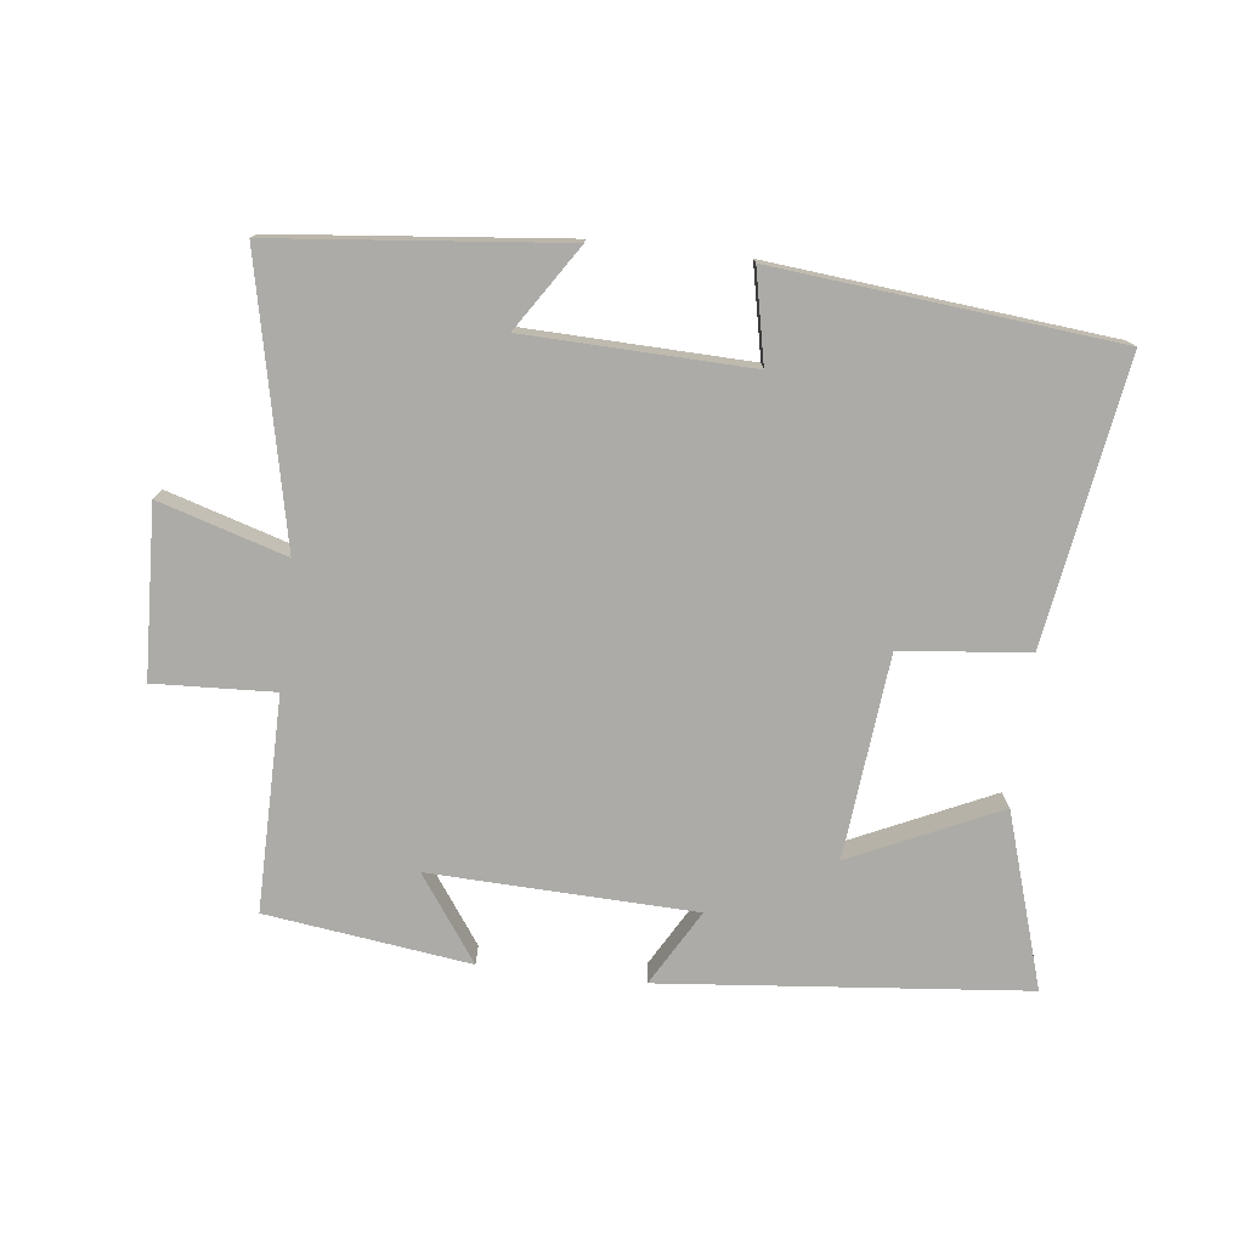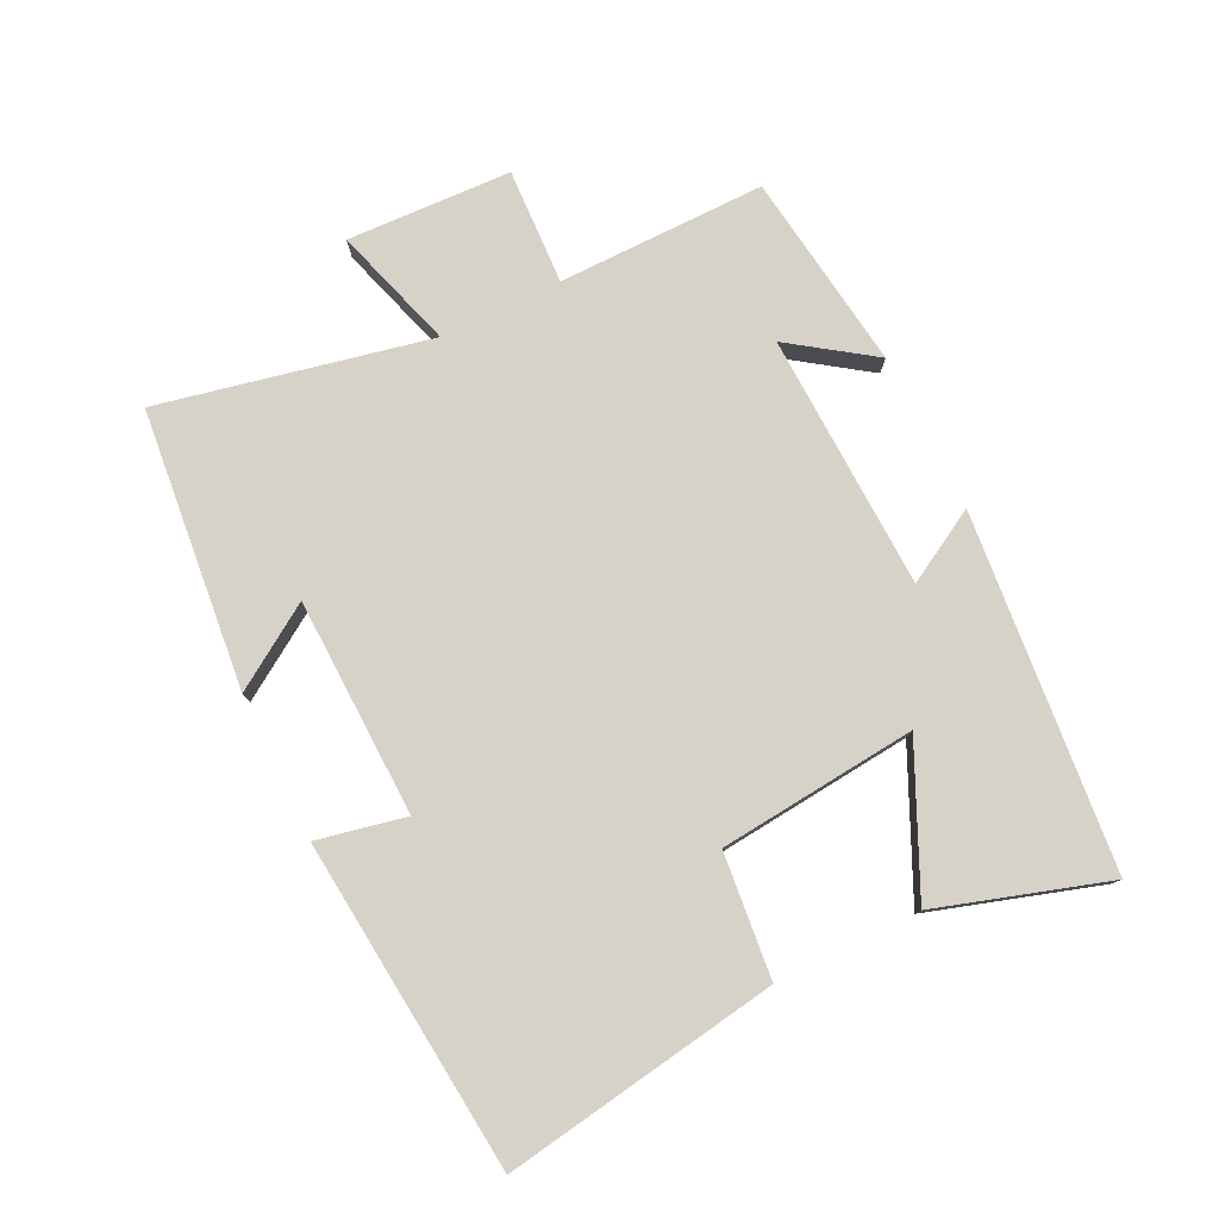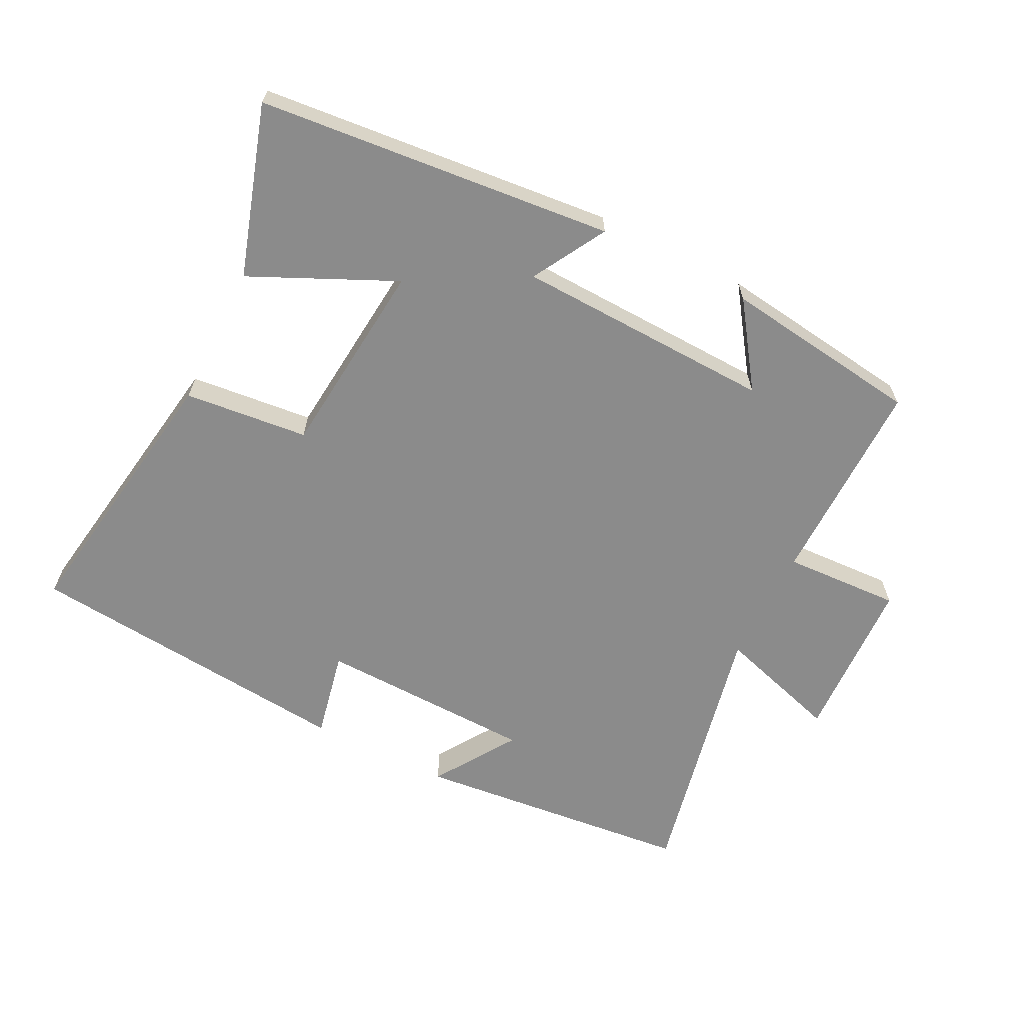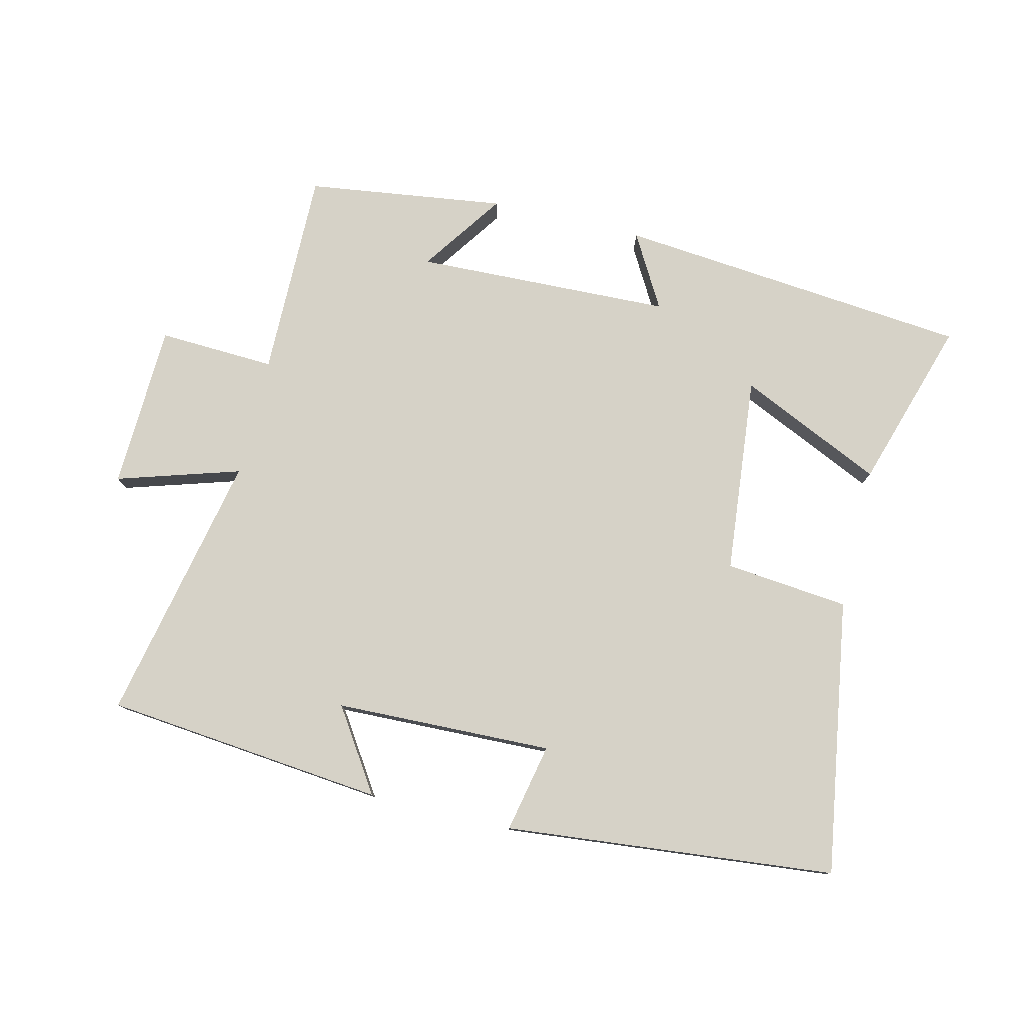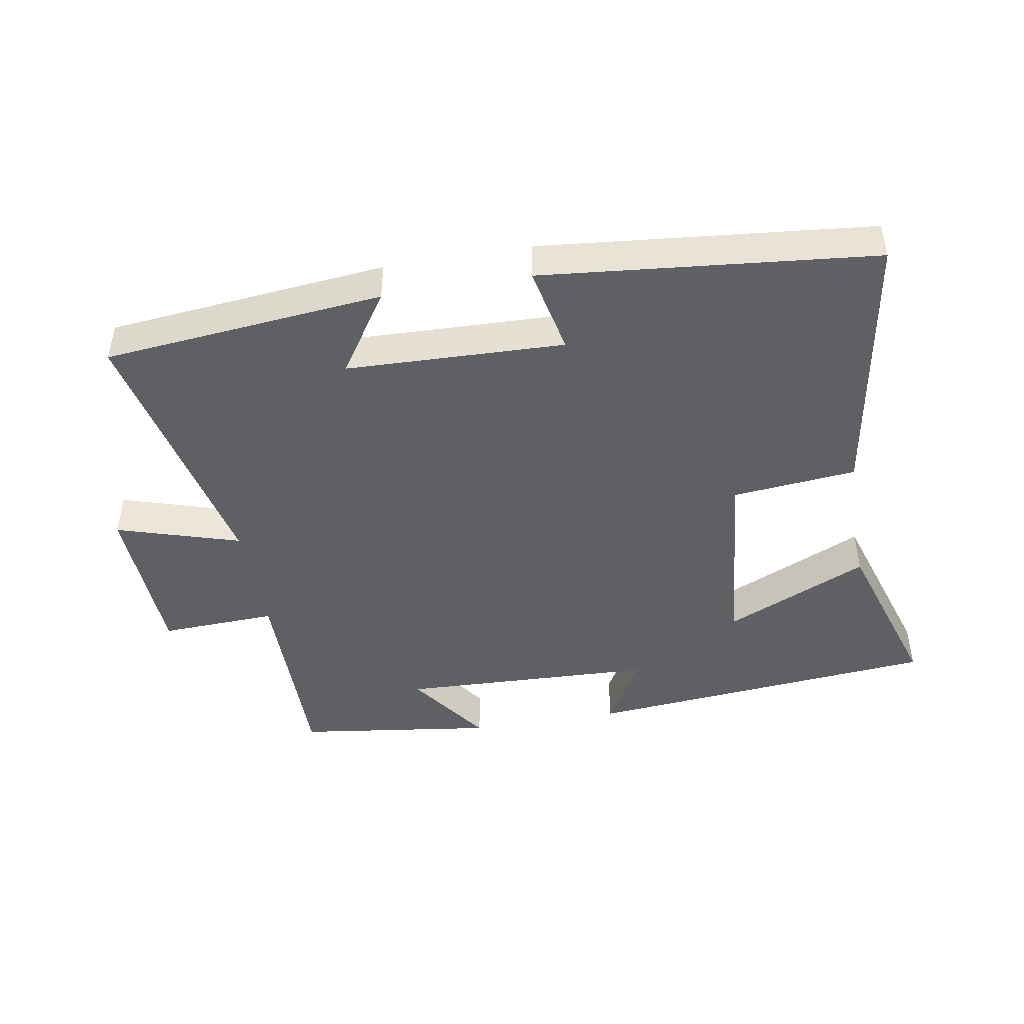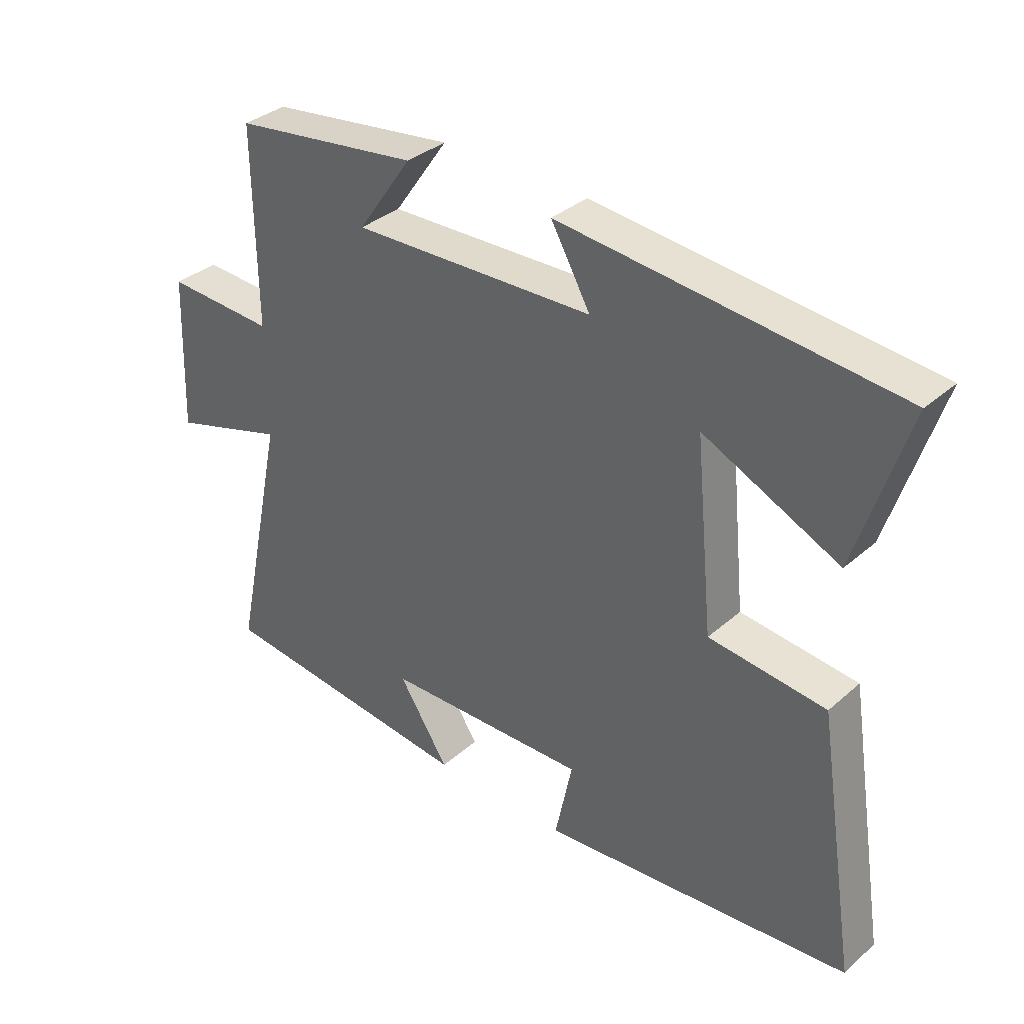
<metadata>
{"format":"obj","ext":"obj","renderer":"f3d","projection":"perspective","resolution":1024,"background":"white","views":[{"elev":-76.2,"azim":173.4,"up":"+Y"},{"elev":78.2,"azim":-116.0,"up":"+Y"},{"elev":-63.9,"azim":-26.6,"up":"+Y"},{"elev":78.5,"azim":-166.5,"up":"+Y"},{"elev":-45.3,"azim":-170.2,"up":"+Y"},{"elev":34.9,"azim":-139.0,"up":"+Z"}]}
</metadata>
<code>
v 0.587 0.07 -0.457
v 0.16 0.07 -0.5
v 0.242 0.07 -0.375
v -0.09 0.07 -0.365
v -0.062 0.07 -0.5
v -0.567 0.07 -0.45
v -0.5 0.07 -0.03
v -0.311 0.07 -0.011
v -0.281 0.07 0.291
v -0.5 0.07 0.19
v -0.581 0.07 0.449
v -0.04 0.07 0.5
v -0.104 0.07 0.388
v 0.288 0.07 0.374
v 0.2 0.07 0.5
v 0.503 0.07 0.459
v 0.5 0.07 0.141
v 0.678 0.07 0.149
v 0.688 0.07 -0.103
v 0.5 0.07 -0.045
v 0.587 0 -0.457
v 0.16 0 -0.5
v 0.242 0 -0.375
v -0.09 0 -0.365
v -0.062 0 -0.5
v -0.567 0 -0.45
v -0.5 0 -0.03
v -0.311 0 -0.011
v -0.281 0 0.291
v -0.5 0 0.19
v -0.581 0 0.449
v -0.04 0 0.5
v -0.104 0 0.388
v 0.288 0 0.374
v 0.2 0 0.5
v 0.503 0 0.459
v 0.5 0 0.141
v 0.678 0 0.149
v 0.688 0 -0.103
v 0.5 0 -0.045
f 17 18 19 20
f 14 15 16 17
f 13 14 17 20
f 11 12 13
f 10 11 13
f 9 10 13
f 13 20 1
f 9 13 1
f 8 9 1
f 6 7 8
f 5 6 8
f 4 5 8
f 3 4 8
f 1 2 3
f 1 3 8
f 40 39 38 37
f 37 36 35 34
f 40 37 34 33
f 33 32 31
f 33 31 30
f 33 30 29
f 21 40 33
f 21 33 29
f 21 29 28
f 28 27 26
f 28 26 25
f 28 25 24
f 28 24 23
f 23 22 21
f 28 23 21
f 1 21 22 2
f 2 22 23 3
f 3 23 24 4
f 4 24 25 5
f 5 25 26 6
f 6 26 27 7
f 7 27 28 8
f 8 28 29 9
f 9 29 30 10
f 10 30 31 11
f 11 31 32 12
f 12 32 33 13
f 13 33 34 14
f 14 34 35 15
f 15 35 36 16
f 16 36 37 17
f 17 37 38 18
f 18 38 39 19
f 19 39 40 20
f 20 40 21 1

</code>
